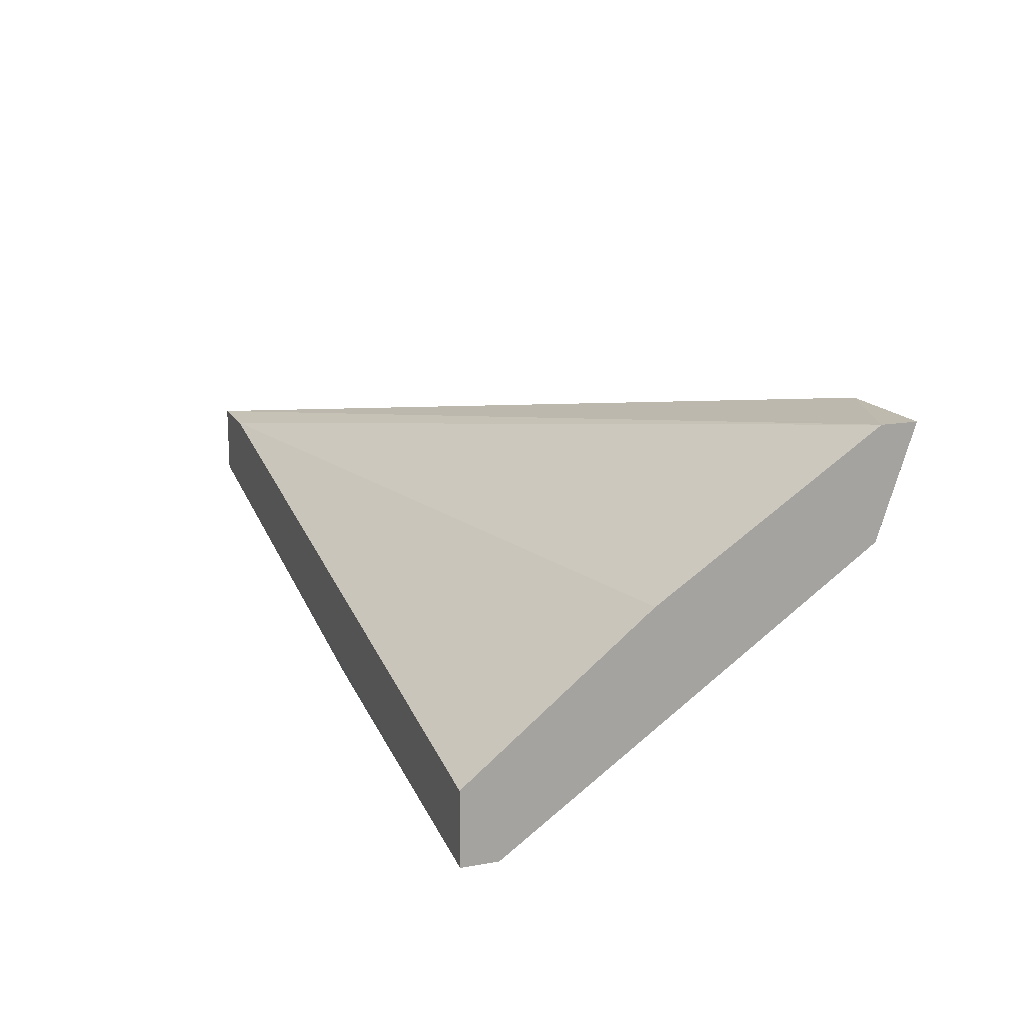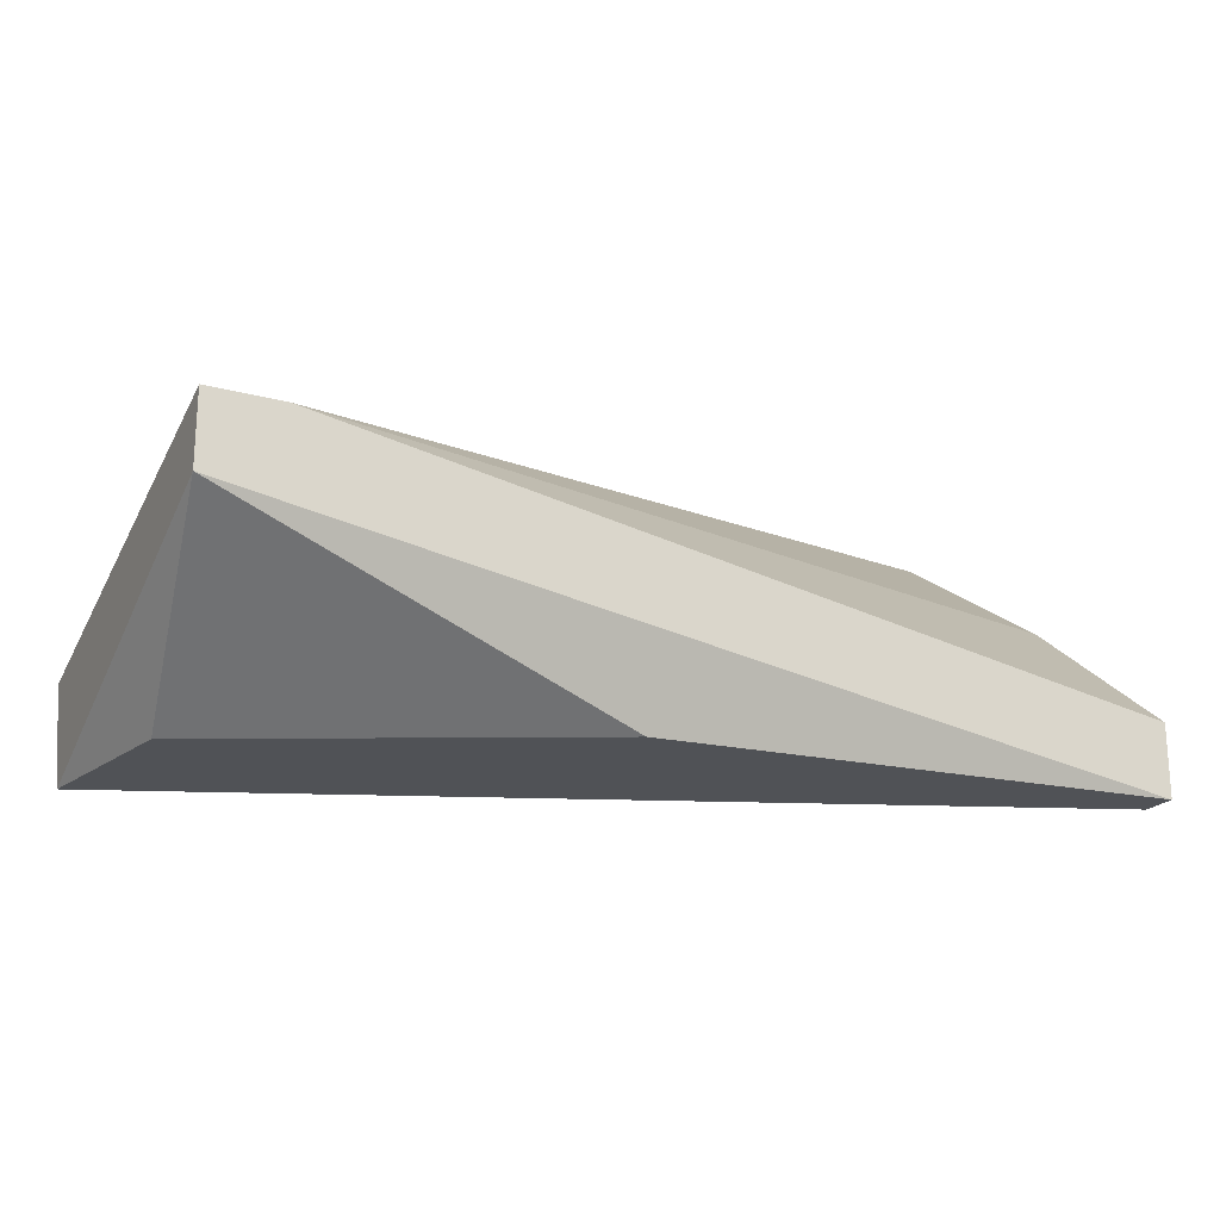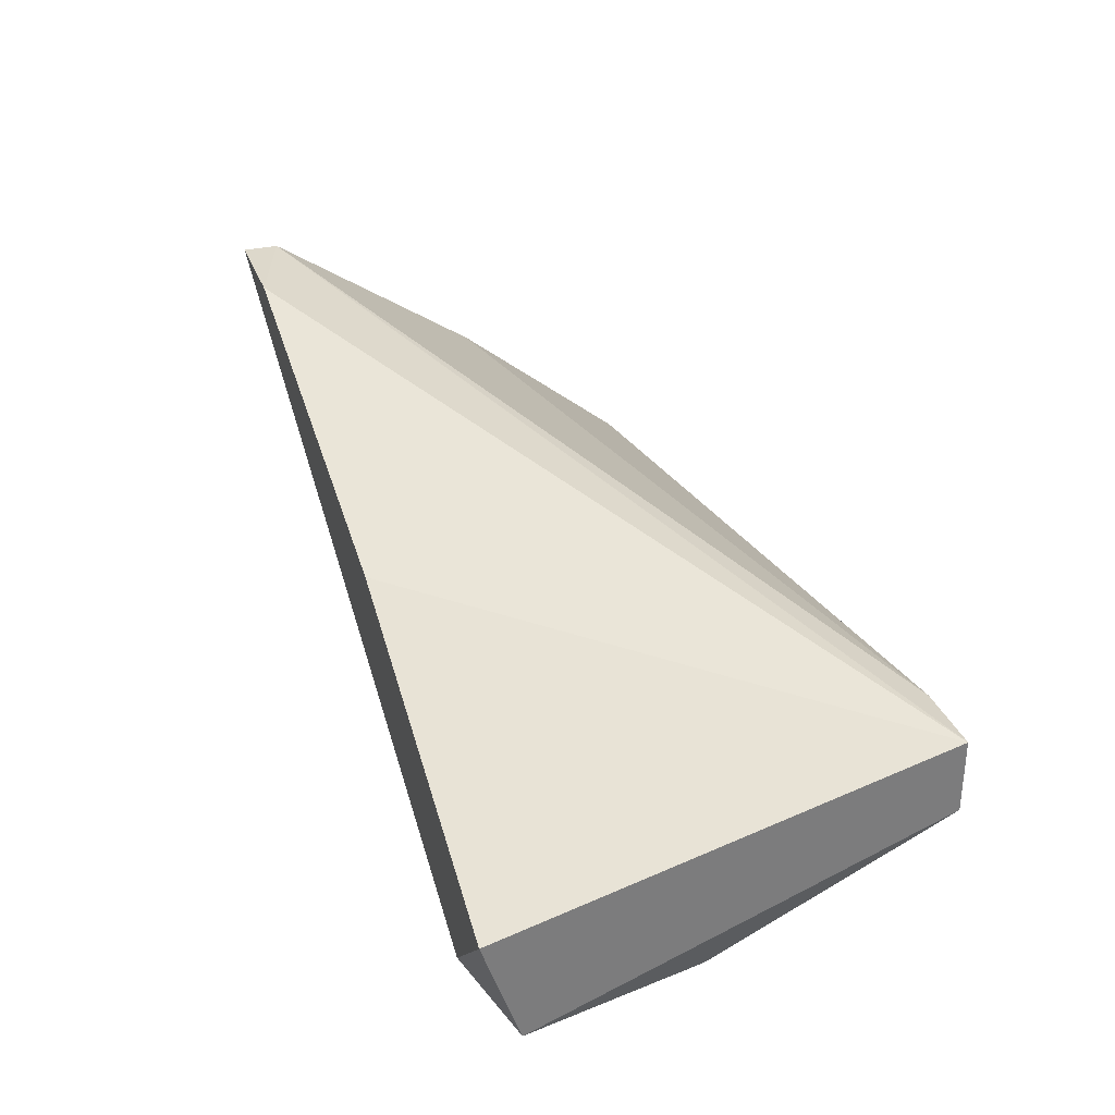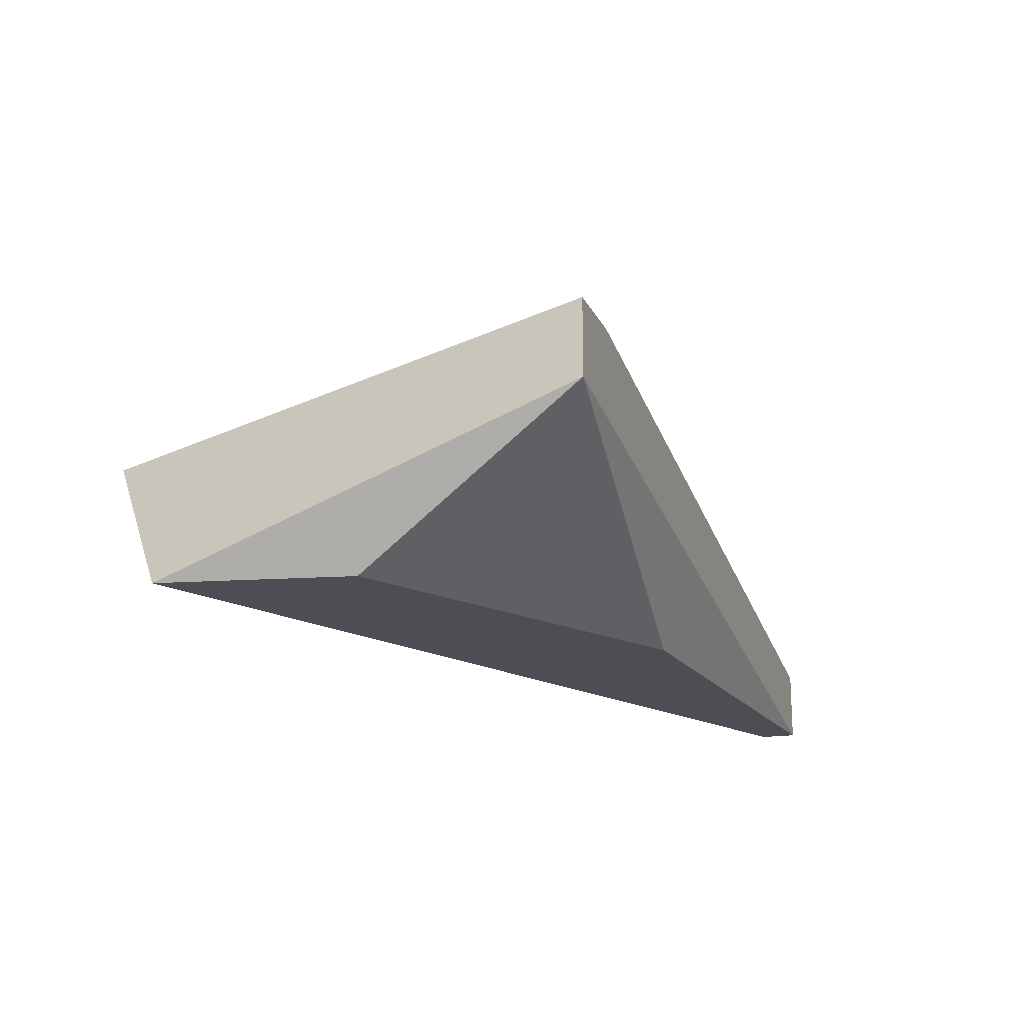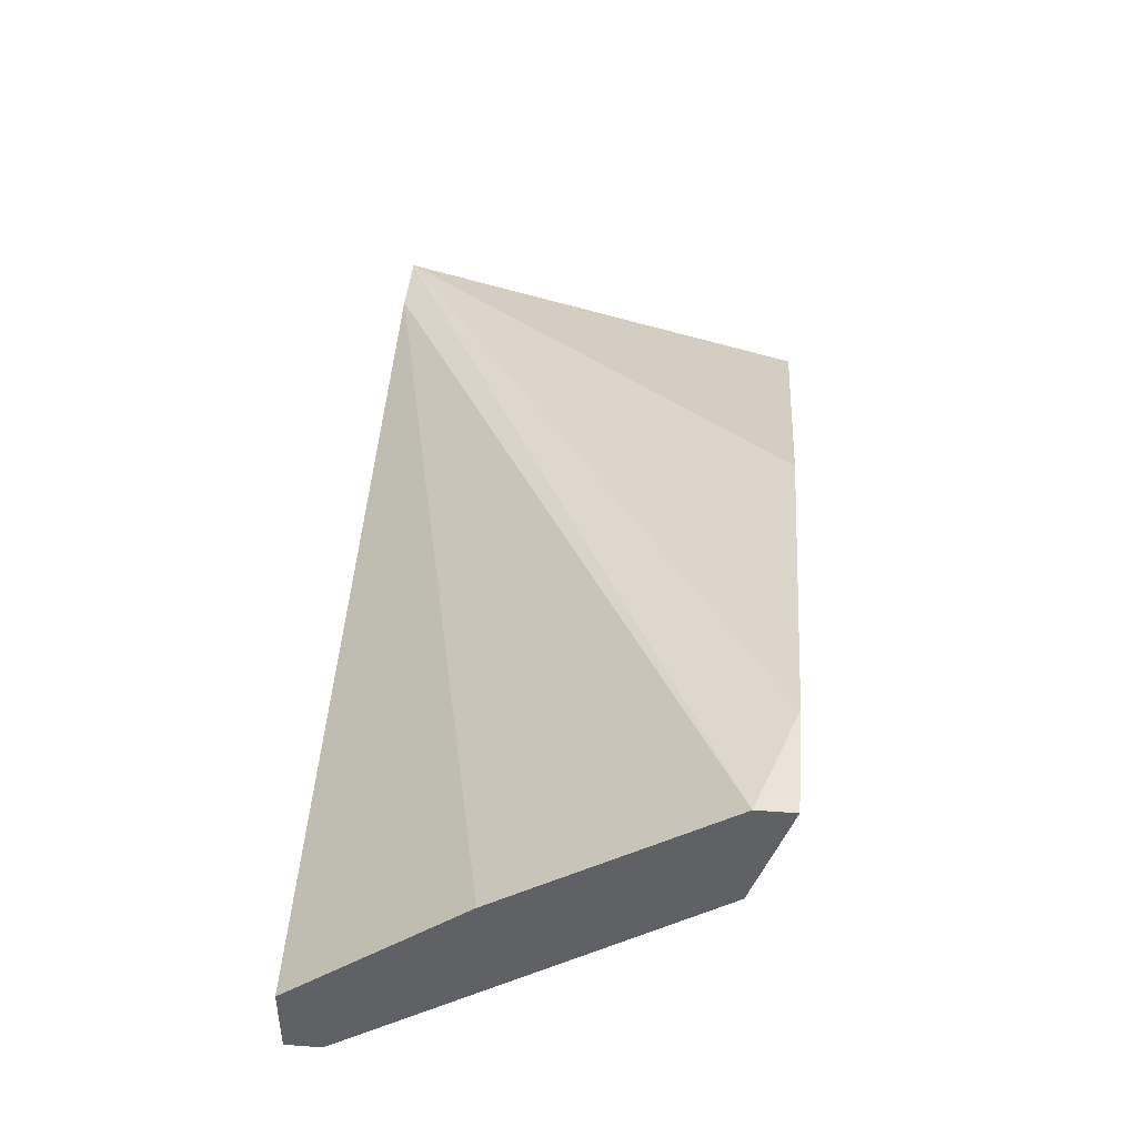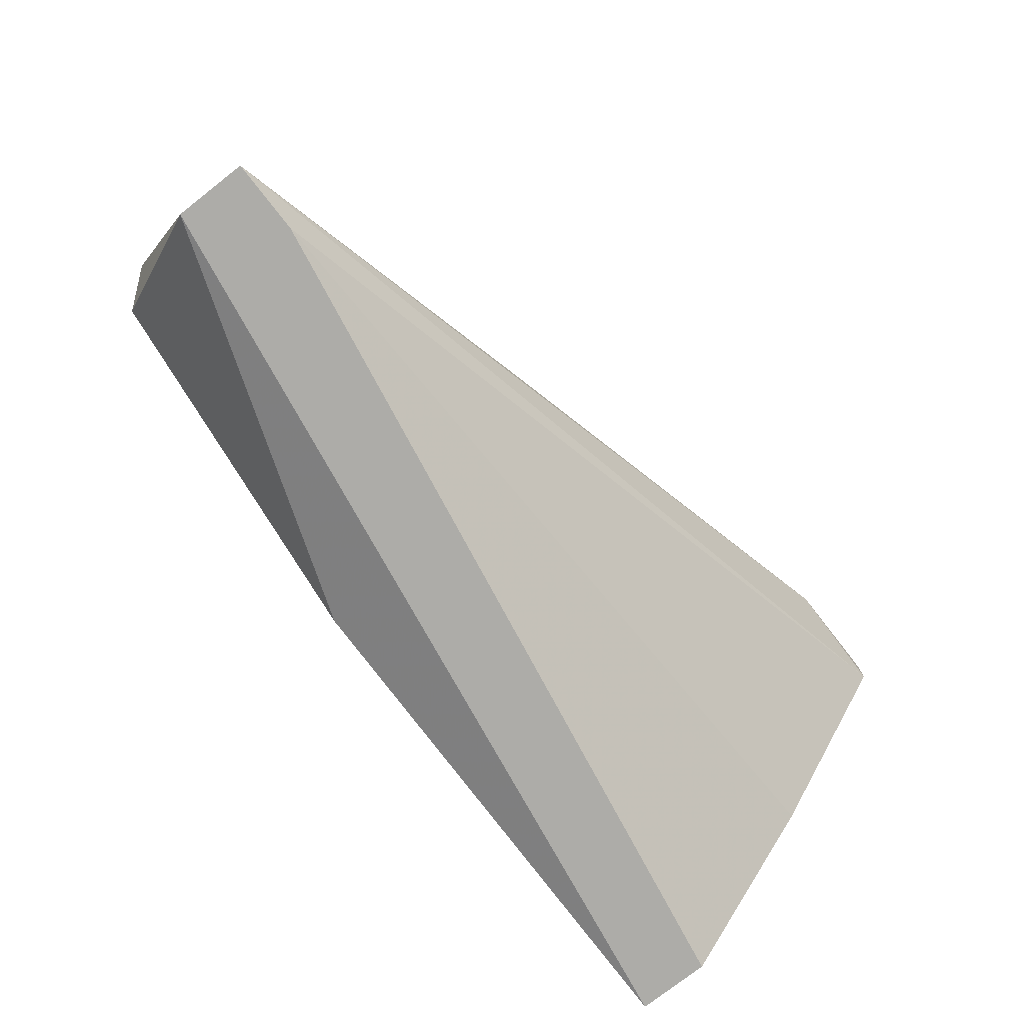
<metadata>
{"format":"obj","ext":"obj","renderer":"f3d","projection":"perspective","resolution":1024,"background":"white","views":[{"elev":15.6,"azim":-110.5,"up":"+Y"},{"elev":-20.7,"azim":154.3,"up":"+Y"},{"elev":31.3,"azim":71.7,"up":"+Y"},{"elev":-17.3,"azim":108.8,"up":"+Y"},{"elev":42.9,"azim":-85.0,"up":"+Y"},{"elev":-76.7,"azim":128.0,"up":"+Z"}]}
</metadata>
<code>
v 0.93 0.08557 -0.1556
v 0.8852 0.06467 -0.1915
v 0.8852 0.07064 -0.1915
v 0.9598 0.07661 -0.1915
v 0.9598 0.06467 -0.1586
v 0.8852 0.09453 -0.1556
v 0.9598 0.08259 -0.1915
v 0.8852 0.08557 -0.1586
v 0.927 0.06467 -0.1885
v 0.9598 0.07363 -0.1556
v 0.8852 0.09453 -0.1586
v 0.9539 0.06766 -0.1556
v 0.8852 0.06467 -0.1885
v 0.9568 0.06467 -0.1735
v 0.8941 0.09453 -0.1556
v 0.8852 0.08259 -0.1765
v 0.9539 0.08259 -0.1915
f 3 16 17
f 2 3 4
f 3 2 6
f 4 3 7
f 5 4 7
f 6 2 8
f 2 4 9
f 5 2 9
f 1 6 10
f 7 1 10
f 5 7 10
f 3 6 11
f 6 8 12
f 5 10 12
f 10 6 12
f 2 5 13
f 8 2 13
f 5 12 13
f 12 8 13
f 4 5 14
f 9 4 14
f 5 9 14
f 6 1 15
f 1 7 15
f 11 6 15
f 7 11 15
f 3 11 16
f 16 11 17
f 7 3 17
f 11 7 17

</code>
